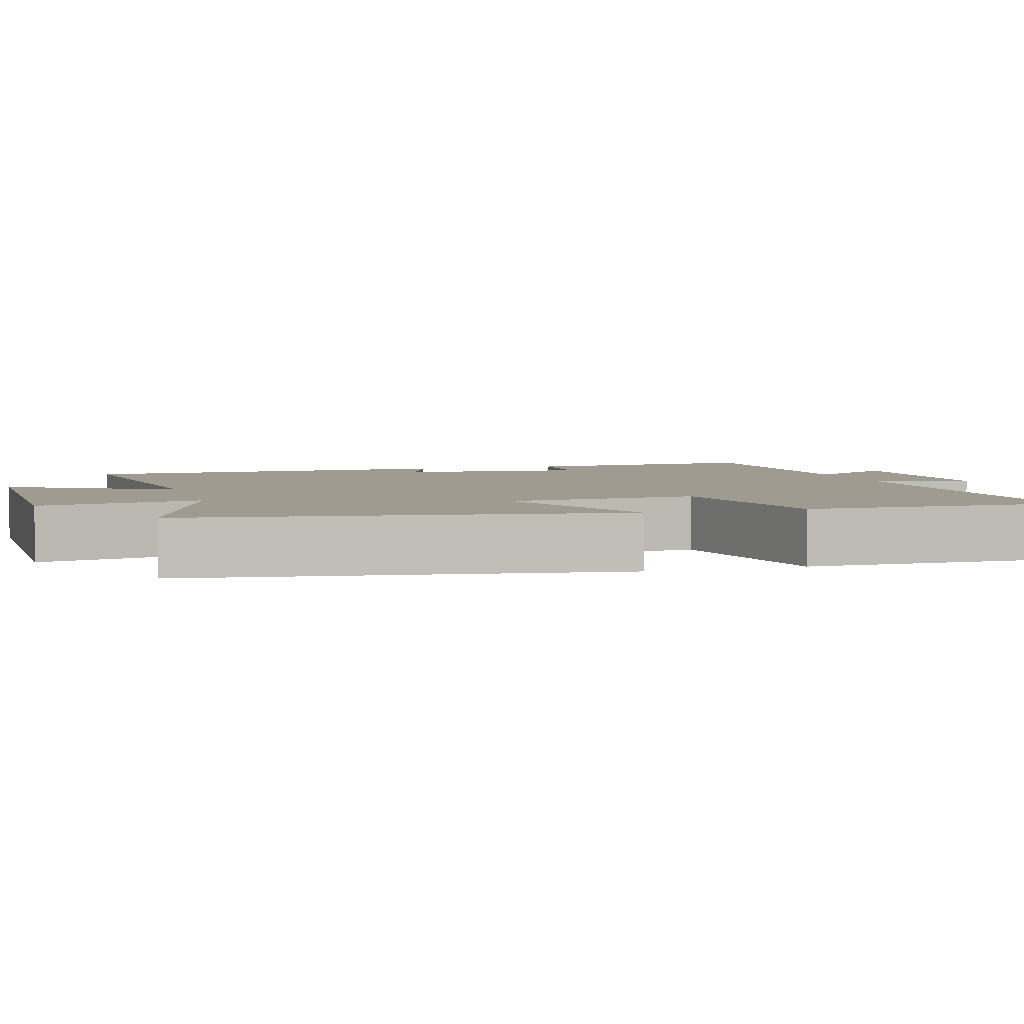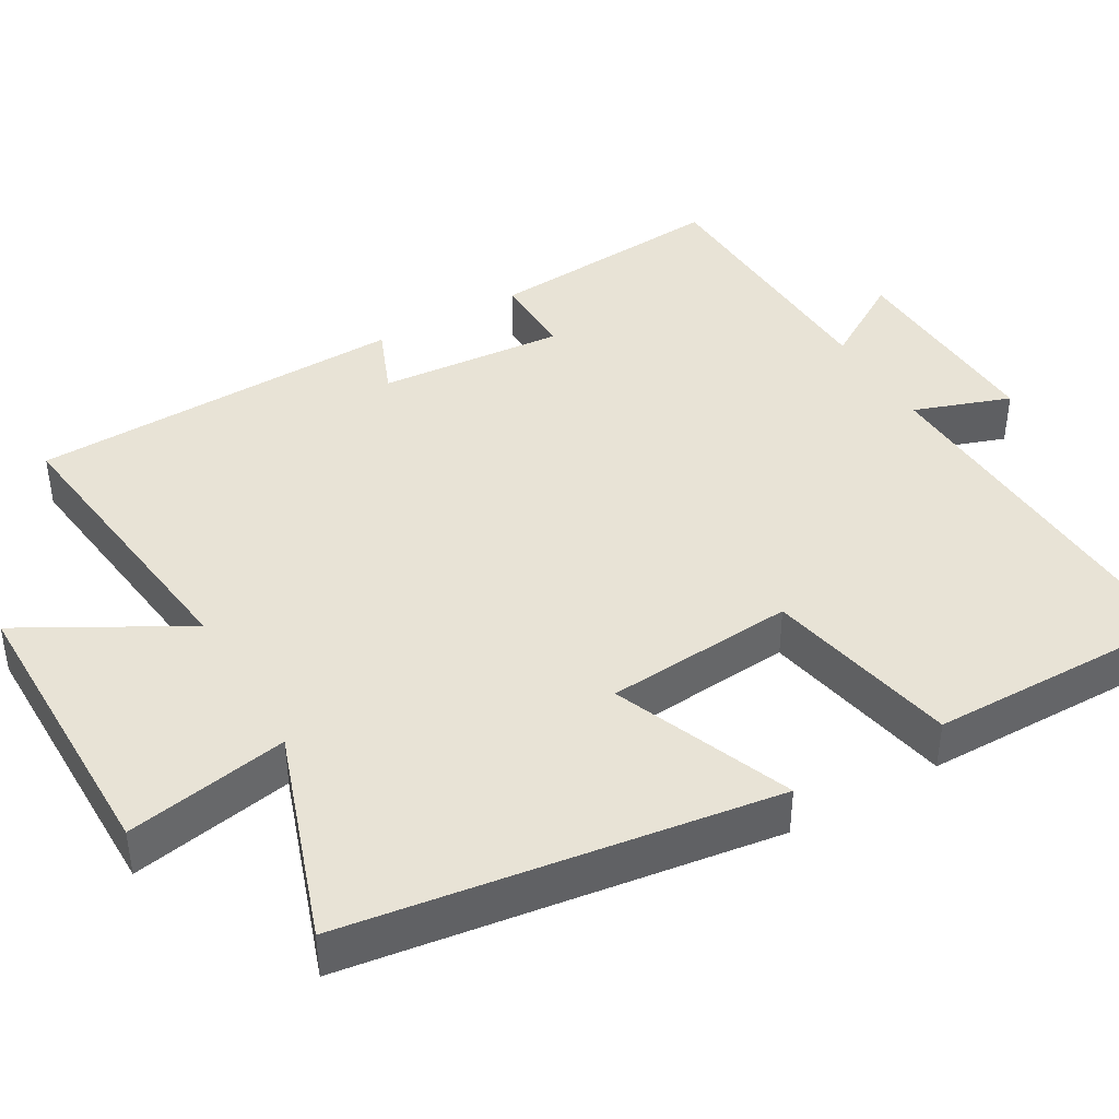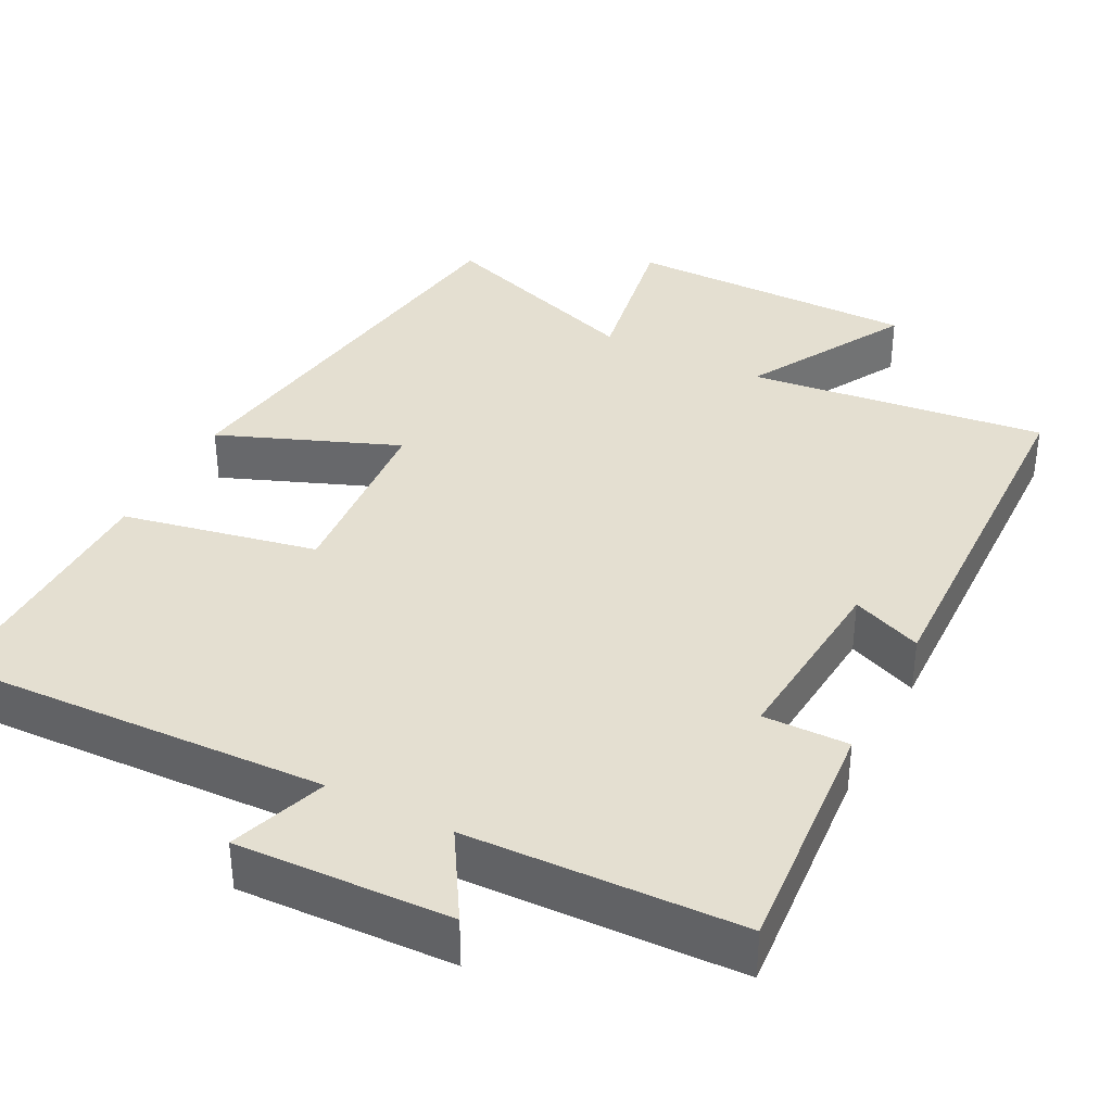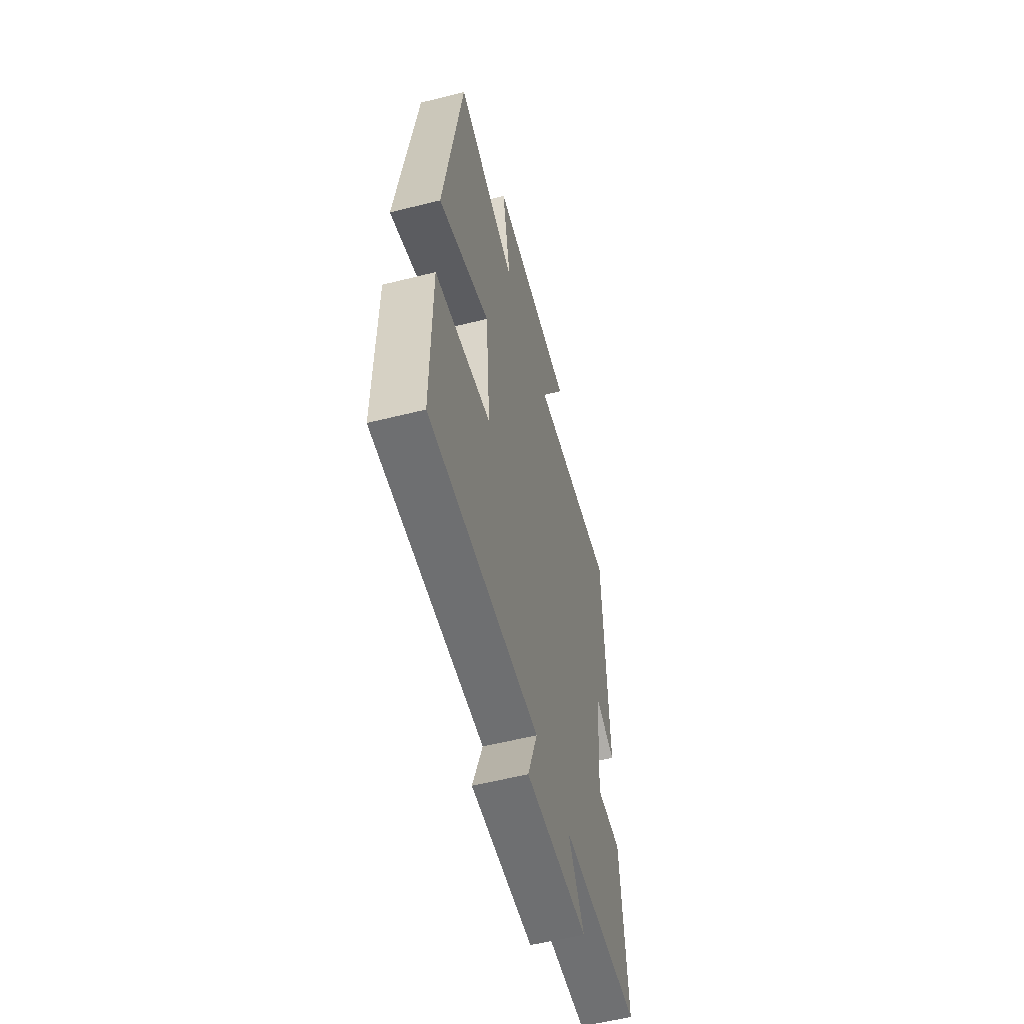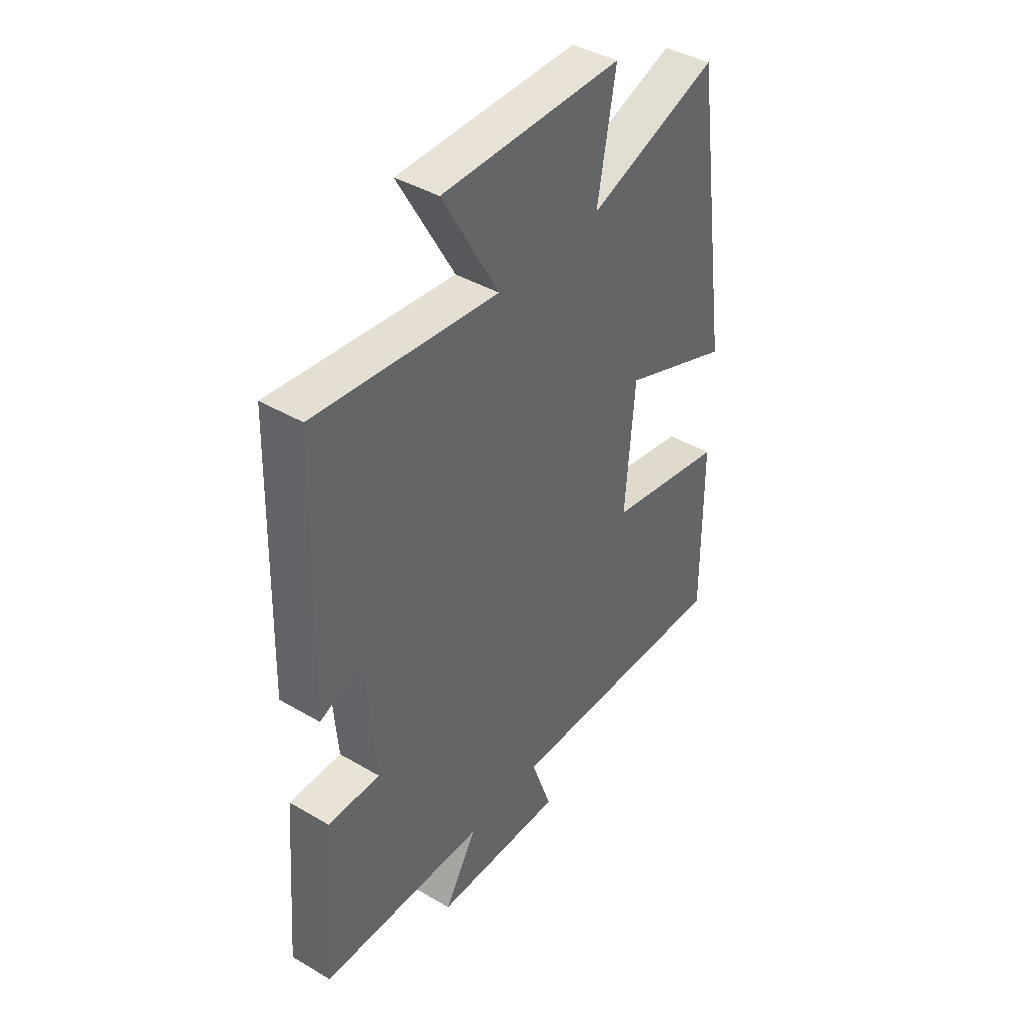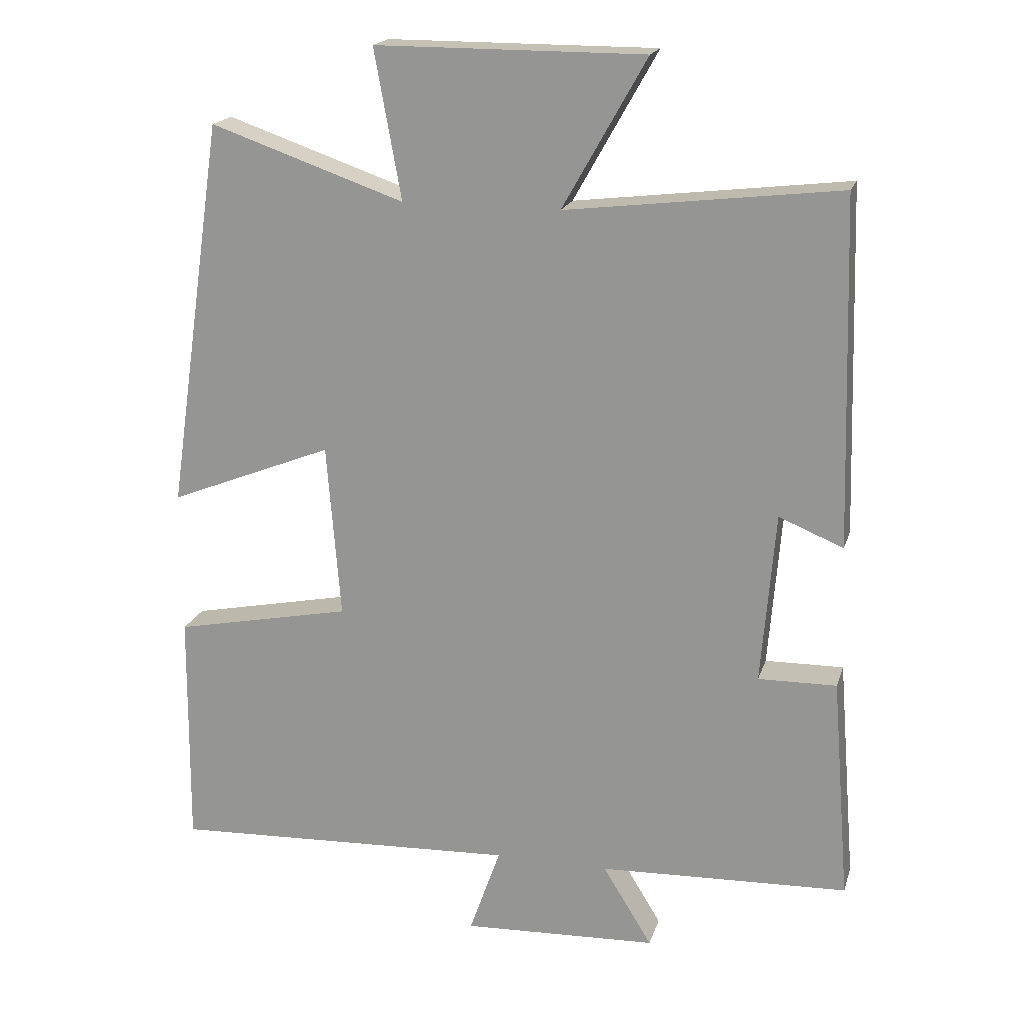
<metadata>
{"format":"obj","ext":"obj","renderer":"f3d","projection":"perspective","resolution":1024,"background":"white","views":[{"elev":4.2,"azim":73.4,"up":"+Y"},{"elev":41.5,"azim":59.8,"up":"+Y"},{"elev":36.8,"azim":-152.7,"up":"+Y"},{"elev":-56.9,"azim":104.7,"up":"+Z"},{"elev":41.7,"azim":-54.7,"up":"+Z"},{"elev":18.8,"azim":-164.9,"up":"+Z"}]}
</metadata>
<code>
v -0.526 0.07 -0.486
v -0.5 0.07 -0.163
v -0.387 0.07 -0.165
v -0.407 0.07 0.083
v -0.5 0.07 0.045
v -0.485 0.07 0.547
v -0.09 0.07 0.5
v -0.211 0.07 0.715
v 0.177 0.07 0.715
v 0.138 0.07 0.5
v 0.418 0.07 0.597
v 0.5 0.07 0.033
v 0.263 0.07 0.127
v 0.243 0.07 -0.125
v 0.5 0.07 -0.177
v 0.503 0.07 -0.522
v 0 0.07 -0.5
v 0.045 0.07 -0.628
v -0.237 0.07 -0.616
v -0.166 0.07 -0.5
v -0.526 0 -0.486
v -0.5 0 -0.163
v -0.387 0 -0.165
v -0.407 0 0.083
v -0.5 0 0.045
v -0.485 0 0.547
v -0.09 0 0.5
v -0.211 0 0.715
v 0.177 0 0.715
v 0.138 0 0.5
v 0.418 0 0.597
v 0.5 0 0.033
v 0.263 0 0.127
v 0.243 0 -0.125
v 0.5 0 -0.177
v 0.503 0 -0.522
v 0 0 -0.5
v 0.045 0 -0.628
v -0.237 0 -0.616
v -0.166 0 -0.5
f 17 18 19 20
f 17 20 1 2
f 14 15 16 17
f 13 14 17
f 10 11 12 13
f 10 13 17
f 7 8 9 10
f 7 10 17
f 4 5 6 7
f 3 4 7 17
f 2 3 17
f 40 39 38 37
f 22 21 40 37
f 37 36 35 34
f 37 34 33
f 33 32 31 30
f 37 33 30
f 30 29 28 27
f 37 30 27
f 27 26 25 24
f 37 27 24 23
f 37 23 22
f 1 21 22 2
f 2 22 23 3
f 3 23 24 4
f 4 24 25 5
f 5 25 26 6
f 6 26 27 7
f 7 27 28 8
f 8 28 29 9
f 9 29 30 10
f 10 30 31 11
f 11 31 32 12
f 12 32 33 13
f 13 33 34 14
f 14 34 35 15
f 15 35 36 16
f 16 36 37 17
f 17 37 38 18
f 18 38 39 19
f 19 39 40 20
f 20 40 21 1

</code>
